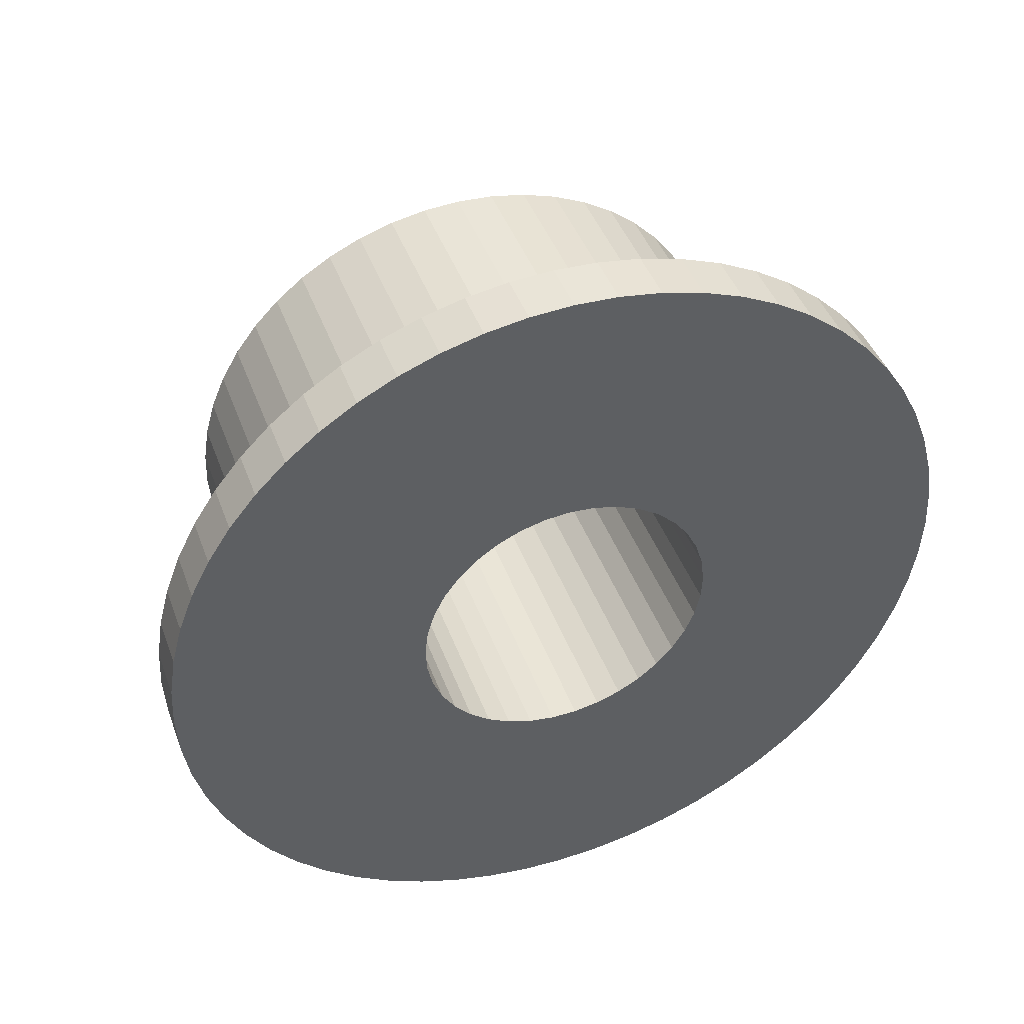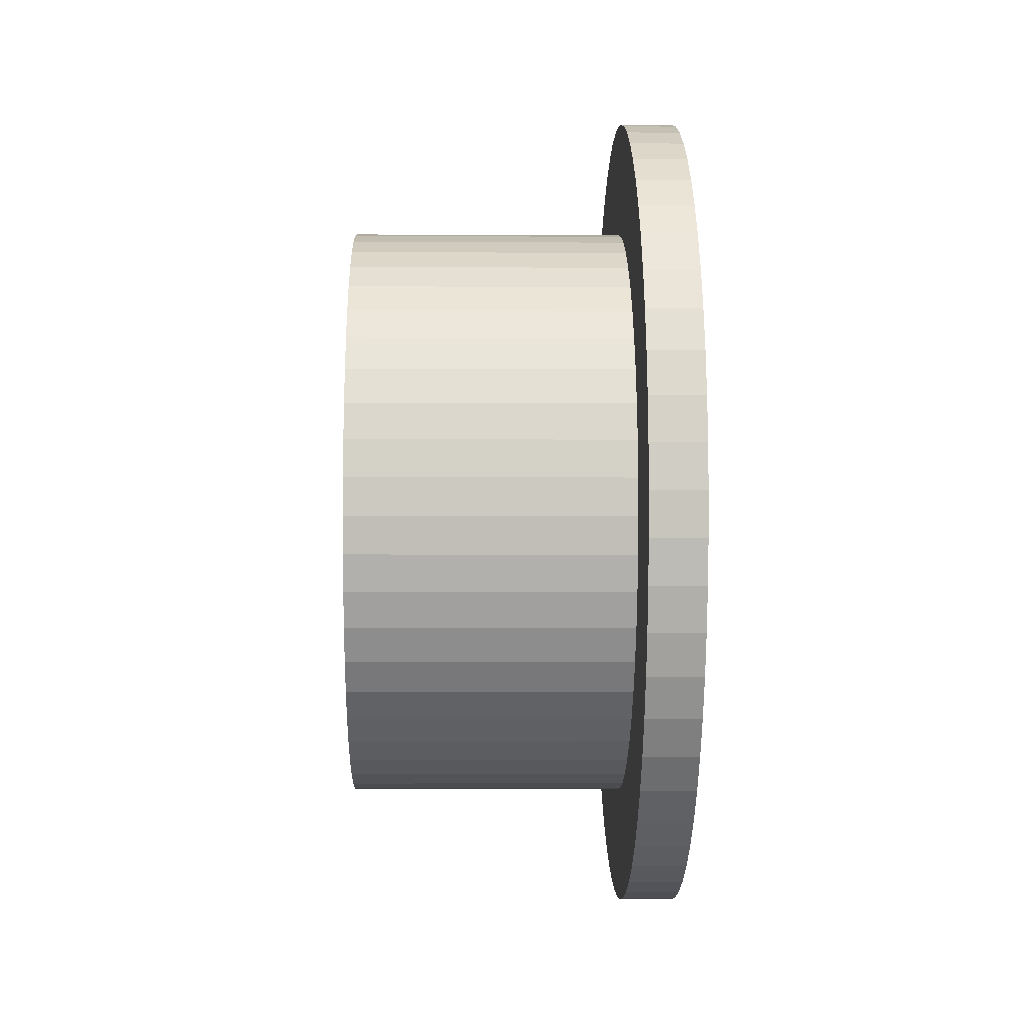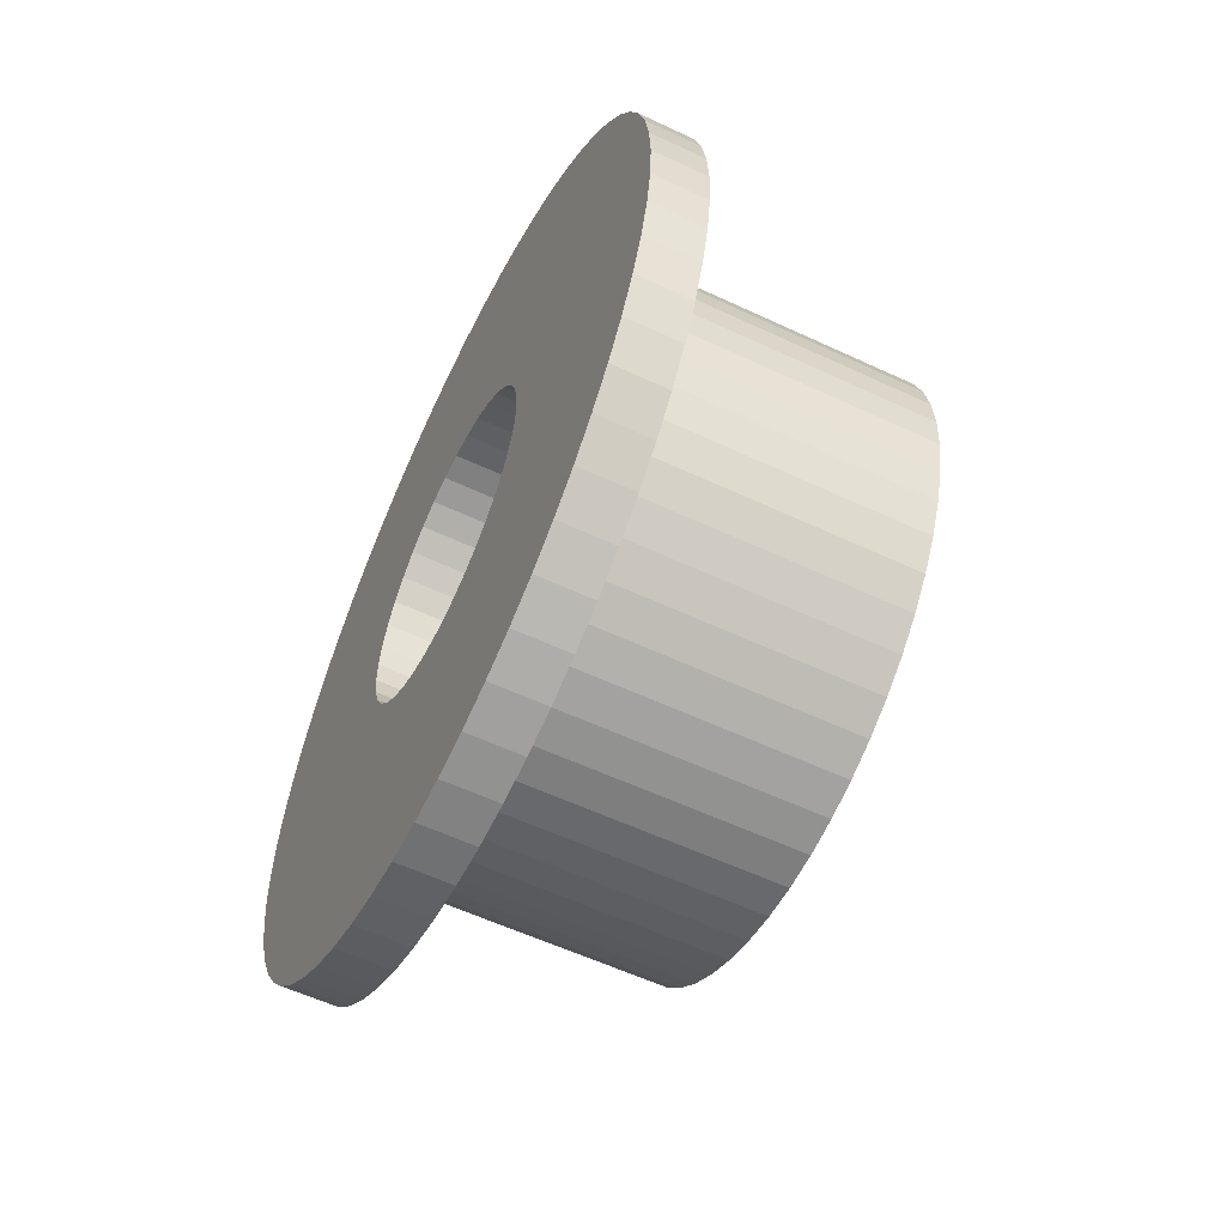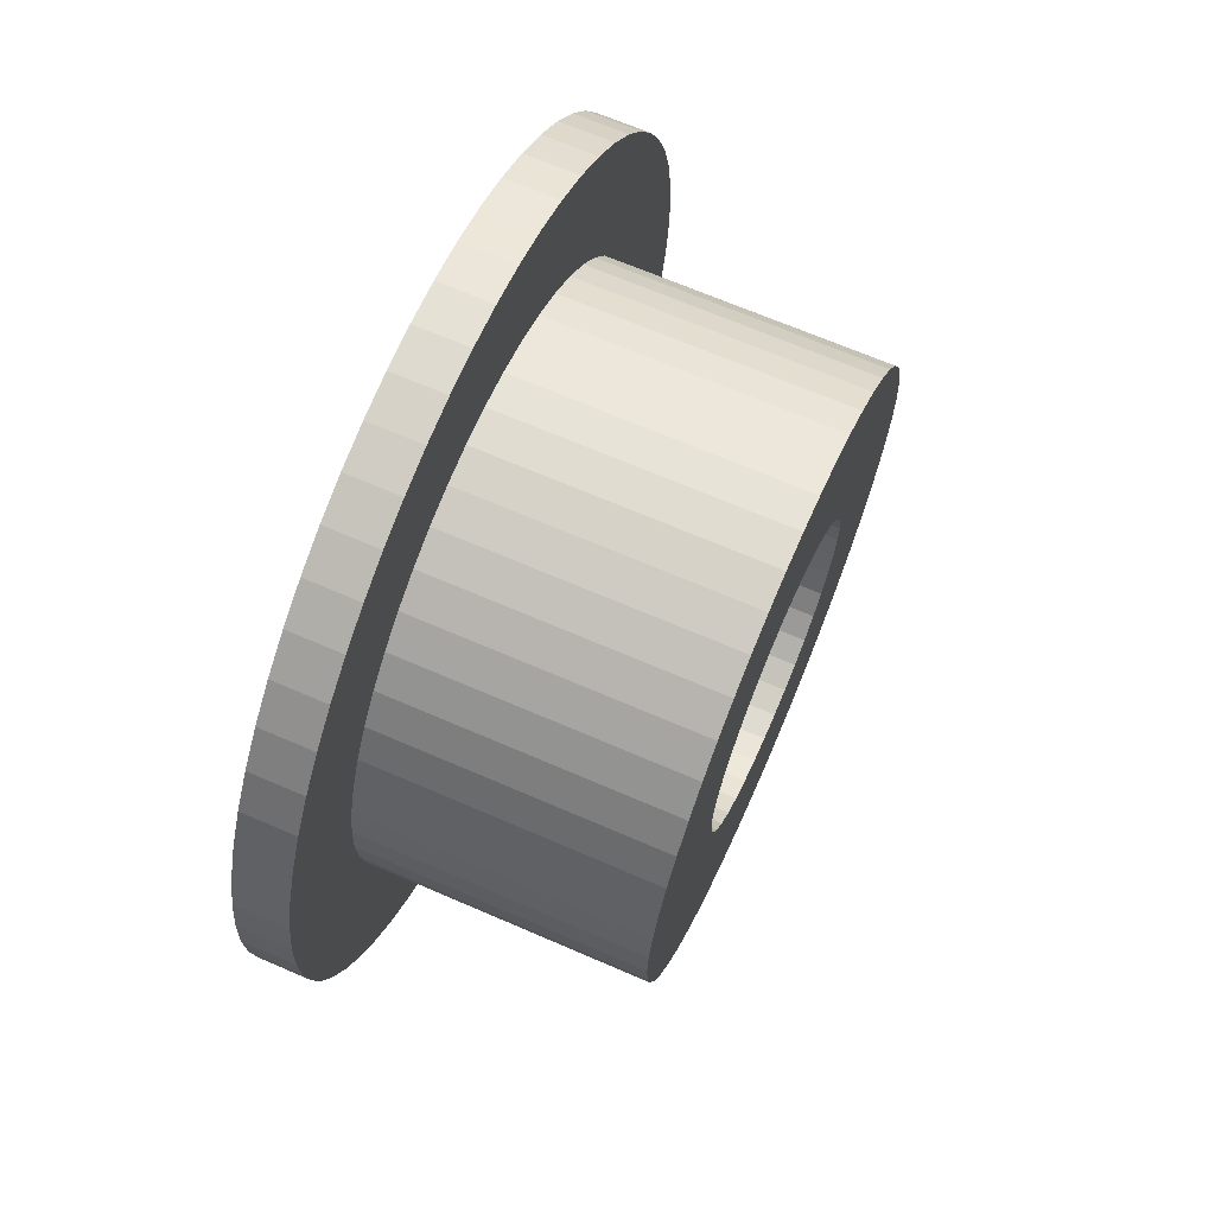
<metadata>
{"format":"obj","ext":"obj","renderer":"f3d","projection":"perspective","resolution":1024,"background":"white","views":[{"elev":44.4,"azim":70.3,"up":"+Y"},{"elev":-2.8,"azim":-1.3,"up":"+Z"},{"elev":-57.9,"azim":154.1,"up":"+Z"},{"elev":67.5,"azim":-156.5,"up":"+Z"}]}
</metadata>
<code>
o 287
v 20.51 34.86 -25.46
v 0 34.86 -25.46
v 20.51 34.73 -27.05
v 0 34.73 -27.05
v 20.51 34.32 -28.59
v 0 34.32 -28.59
v 20.51 33.67 -30.04
v 0 33.67 -30.04
v 20.51 32.77 -31.37
v 0 32.77 -31.37
v 20.51 31.67 -32.52
v 0 31.67 -32.52
v 20.51 30.39 -33.47
v 0 30.39 -33.47
v 20.51 28.96 -34.18
v 0 28.96 -34.18
v 20.51 27.44 -34.65
v 0 27.44 -34.65
v 20.51 25.86 -34.85
v 0 25.86 -34.85
v 20.51 24.26 -34.79
v 0 24.26 -34.79
v 20.51 22.7 -34.45
v 0 22.7 -34.45
v 20.51 21.22 -33.85
v 0 21.22 -33.85
v 20.51 19.86 -33.02
v 0 19.86 -33.02
v 20.51 18.67 -31.96
v 0 18.67 -31.96
v 20.51 17.66 -30.72
v 0 17.66 -30.72
v 20.51 16.89 -29.33
v 0 16.89 -29.33
v 20.51 16.35 -27.83
v 0 16.35 -27.83
v 20.51 16.08 -26.25
v 0 16.08 -26.25
v 20.51 16.08 -24.66
v 0 16.08 -24.66
v 20.51 16.35 -23.09
v 0 16.35 -23.09
v 20.51 16.89 -21.58
v 0 16.89 -21.58
v 20.51 17.66 -20.19
v 0 17.66 -20.19
v 20.51 18.67 -18.95
v 0 18.67 -18.95
v 20.51 19.86 -17.89
v 0 19.86 -17.89
v 20.51 21.22 -17.06
v 0 21.22 -17.06
v 20.51 22.7 -16.46
v 0 22.7 -16.46
v 20.51 24.26 -16.13
v 0 24.26 -16.13
v 20.51 25.86 -16.06
v 0 25.86 -16.06
v 20.51 27.44 -16.26
v 0 27.44 -16.26
v 20.51 28.96 -16.73
v 0 28.96 -16.73
v 20.51 30.39 -17.45
v 0 30.39 -17.45
v 20.51 31.67 -18.4
v 0 31.67 -18.4
v 20.51 32.77 -19.55
v 0 32.77 -19.55
v 20.51 33.67 -20.87
v 0 33.67 -20.87
v 20.51 34.32 -22.32
v 0 34.32 -22.32
v 20.51 34.73 -23.87
v 0 34.73 -23.87
v 0 43.23 -20.99
v 0 43.64 -23.2
v 0 43.78 -25.46
v 0 24.89 -7.142
v 0 27.15 -7.212
v 0 29.38 -7.558
v 0 18.31 -42.33
v 0 16.29 -41.32
v 0 14.41 -40.08
v 0 24.89 -43.77
v 0 22.65 -43.56
v 0 20.44 -43.08
v 0 33.62 -41.86
v 0 31.55 -42.74
v 0 29.38 -43.35
v 0 27.15 -43.7
v 0 18.31 -8.583
v 0 20.44 -7.833
v 0 22.65 -7.35
v 0 40.41 -36.04
v 0 39 -37.8
v 0 37.38 -39.37
v 0 35.58 -40.73
v 0 31.55 -8.175
v 0 33.62 -9.054
v 0 35.58 -10.18
v 0 37.38 -11.54
v 0 11.18 -13.97
v 0 12.7 -12.3
v 0 14.41 -10.83
v 0 16.29 -9.588
v 0 39 -13.11
v 0 40.41 -14.87
v 0 41.6 -16.79
v 0 42.54 -18.84
v 0 7.445 -22.09
v 0 7.996 -19.9
v 0 8.811 -17.8
v 0 9.878 -15.81
v 0 43.64 -27.71
v 0 43.23 -29.93
v 0 42.54 -32.08
v 0 41.6 -34.12
v 0 7.445 -28.82
v 0 7.168 -26.58
v 0 7.168 -24.33
v 0 12.7 -38.61
v 0 11.18 -36.94
v 0 9.878 -35.1
v 0 8.811 -33.11
v 0 7.996 -31.01
v 17.21 43.64 -27.71
v 17.21 43.23 -29.93
v 17.21 42.54 -32.08
v 17.21 41.6 -34.12
v 17.21 40.41 -36.04
v 17.21 39 -37.8
v 17.21 37.38 -39.37
v 17.21 35.58 -40.73
v 17.21 33.62 -41.86
v 17.21 31.55 -42.74
v 17.21 29.38 -43.35
v 17.21 27.15 -43.7
v 17.21 24.89 -43.77
v 17.21 22.65 -43.56
v 17.21 20.44 -43.08
v 17.21 18.31 -42.33
v 17.21 16.29 -41.32
v 17.21 14.41 -40.08
v 17.21 12.7 -38.61
v 17.21 11.18 -36.94
v 17.21 9.878 -35.1
v 17.21 8.811 -33.11
v 17.21 7.996 -31.01
v 17.21 7.445 -28.82
v 17.21 7.168 -26.58
v 17.21 7.168 -24.33
v 17.21 7.445 -22.09
v 17.21 7.996 -19.9
v 17.21 8.811 -17.8
v 17.21 9.878 -15.81
v 17.21 11.18 -13.97
v 17.21 12.7 -12.3
v 17.21 14.41 -10.83
v 17.21 16.29 -9.588
v 17.21 18.31 -8.583
v 17.21 20.44 -7.833
v 17.21 22.65 -7.35
v 17.21 24.89 -7.142
v 17.21 27.15 -7.212
v 17.21 29.38 -7.558
v 17.21 31.55 -8.175
v 17.21 33.62 -9.054
v 17.21 35.58 -10.18
v 17.21 37.38 -11.54
v 17.21 39 -13.11
v 17.21 40.41 -14.87
v 17.21 41.6 -16.79
v 17.21 42.54 -18.84
v 17.21 43.23 -20.99
v 17.21 43.64 -23.2
v 17.21 43.78 -25.46
v 17.21 38.18 -47.5
v 17.21 35.81 -48.71
v 17.21 33.32 -49.67
v 17.21 30.75 -50.36
v 17.21 28.12 -50.77
v 17.21 25.46 -50.91
v 17.21 49.67 -33.32
v 17.21 48.71 -35.81
v 17.21 47.5 -38.18
v 17.21 46.05 -40.42
v 17.21 44.37 -42.49
v 17.21 42.49 -44.37
v 17.21 40.42 -46.05
v 17.21 49.67 -17.59
v 17.21 50.36 -20.16
v 17.21 50.77 -22.8
v 17.21 50.91 -25.46
v 17.21 50.77 -28.12
v 17.21 50.36 -30.75
v 17.21 6.539 -8.423
v 17.21 8.423 -6.539
v 17.21 10.49 -4.862
v 17.21 12.73 -3.41
v 17.21 15.1 -2.201
v 17.21 38.18 -3.41
v 17.21 40.42 -4.862
v 17.21 42.49 -6.539
v 17.21 44.37 -8.423
v 17.21 46.05 -10.49
v 17.21 47.5 -12.73
v 17.21 48.71 -15.1
v 17.21 17.59 -1.246
v 17.21 20.16 -0.5563
v 17.21 22.8 -0.1395
v 17.21 25.46 0
v 17.21 28.12 -0.1395
v 17.21 30.75 -0.5563
v 17.21 33.32 -1.246
v 17.21 35.81 -2.201
v 17.21 0 -25.46
v 17.21 0.1395 -22.8
v 17.21 0.5563 -20.16
v 17.21 1.246 -17.59
v 17.21 2.201 -15.1
v 17.21 3.41 -12.73
v 17.21 4.862 -10.49
v 17.21 6.539 -42.49
v 17.21 4.862 -40.42
v 17.21 3.41 -38.18
v 17.21 2.201 -35.81
v 17.21 1.246 -33.32
v 17.21 0.5563 -30.75
v 17.21 0.1395 -28.12
v 17.21 22.8 -50.77
v 17.21 20.16 -50.36
v 17.21 17.59 -49.67
v 17.21 15.1 -48.71
v 17.21 12.73 -47.5
v 17.21 10.49 -46.05
v 17.21 8.423 -44.37
v 20.51 50.77 -28.12
v 20.51 50.36 -30.75
v 20.51 49.67 -33.32
v 20.51 48.71 -35.81
v 20.51 47.5 -38.18
v 20.51 46.05 -40.42
v 20.51 44.37 -42.49
v 20.51 42.49 -44.37
v 20.51 40.42 -46.05
v 20.51 38.18 -47.5
v 20.51 35.81 -48.71
v 20.51 33.32 -49.67
v 20.51 30.75 -50.36
v 20.51 28.12 -50.77
v 20.51 25.46 -50.91
v 20.51 22.8 -50.77
v 20.51 20.16 -50.36
v 20.51 17.59 -49.67
v 20.51 15.1 -48.71
v 20.51 12.73 -47.5
v 20.51 10.49 -46.05
v 20.51 8.423 -44.37
v 20.51 6.539 -42.49
v 20.51 4.862 -40.42
v 20.51 3.41 -38.18
v 20.51 2.201 -35.81
v 20.51 1.246 -33.32
v 20.51 0.5563 -30.75
v 20.51 0.1395 -28.12
v 20.51 0 -25.46
v 20.51 0.1395 -22.8
v 20.51 0.5563 -20.16
v 20.51 1.246 -17.59
v 20.51 2.201 -15.1
v 20.51 3.41 -12.73
v 20.51 4.862 -10.49
v 20.51 6.539 -8.423
v 20.51 8.423 -6.539
v 20.51 10.49 -4.862
v 20.51 12.73 -3.41
v 20.51 15.1 -2.201
v 20.51 17.59 -1.246
v 20.51 20.16 -0.5563
v 20.51 22.8 -0.1395
v 20.51 25.46 0
v 20.51 28.12 -0.1395
v 20.51 30.75 -0.5563
v 20.51 33.32 -1.246
v 20.51 35.81 -2.201
v 20.51 38.18 -3.41
v 20.51 40.42 -4.862
v 20.51 42.49 -6.539
v 20.51 44.37 -8.423
v 20.51 46.05 -10.49
v 20.51 47.5 -12.73
v 20.51 48.71 -15.1
v 20.51 49.67 -17.59
v 20.51 50.36 -20.16
v 20.51 50.77 -22.8
v 20.51 50.91 -25.46
f 1 2 3
f 3 2 4
f 3 4 5
f 5 4 6
f 5 6 7
f 7 6 8
f 7 8 9
f 9 8 10
f 9 10 11
f 11 10 12
f 11 12 13
f 13 12 14
f 13 14 15
f 15 14 16
f 15 16 17
f 17 16 18
f 17 18 19
f 19 18 20
f 19 20 21
f 21 20 22
f 21 22 23
f 23 22 24
f 23 24 25
f 25 24 26
f 25 26 27
f 27 26 28
f 27 28 29
f 29 28 30
f 29 30 31
f 31 30 32
f 31 32 33
f 33 32 34
f 33 34 35
f 35 34 36
f 35 36 37
f 37 36 38
f 37 38 39
f 39 38 40
f 39 40 41
f 41 40 42
f 41 42 43
f 43 42 44
f 43 44 45
f 45 44 46
f 45 46 47
f 47 46 48
f 47 48 49
f 49 48 50
f 49 50 51
f 51 50 52
f 51 52 53
f 53 52 54
f 53 54 55
f 55 54 56
f 55 56 57
f 57 56 58
f 57 58 59
f 59 58 60
f 59 60 61
f 61 60 62
f 61 62 63
f 63 62 64
f 63 64 65
f 65 64 66
f 65 66 67
f 67 66 68
f 67 68 69
f 69 68 70
f 69 70 71
f 71 70 72
f 71 72 73
f 73 72 74
f 73 74 1
f 1 74 2
f 72 75 74
f 74 75 76
f 74 76 2
f 2 76 77
f 2 77 4
f 56 78 58
f 58 78 79
f 58 79 60
f 60 79 80
f 60 80 62
f 24 81 26
f 26 81 82
f 26 82 28
f 28 82 83
f 28 83 30
f 20 84 22
f 22 84 85
f 22 85 24
f 24 85 86
f 24 86 81
f 14 87 16
f 16 87 88
f 16 88 18
f 18 88 89
f 18 89 20
f 20 89 90
f 20 90 84
f 52 91 54
f 54 91 92
f 54 92 56
f 56 92 93
f 56 93 78
f 8 94 10
f 10 94 95
f 10 95 12
f 12 95 96
f 12 96 14
f 14 96 97
f 14 97 87
f 80 98 62
f 62 98 99
f 62 99 64
f 64 99 100
f 64 100 66
f 66 100 101
f 66 101 68
f 46 102 48
f 48 102 103
f 48 103 50
f 50 103 104
f 50 104 52
f 52 104 105
f 52 105 91
f 101 106 68
f 68 106 107
f 68 107 70
f 70 107 108
f 70 108 72
f 72 108 109
f 72 109 75
f 40 110 42
f 42 110 111
f 42 111 44
f 44 111 112
f 44 112 46
f 46 112 113
f 46 113 102
f 77 114 4
f 4 114 115
f 4 115 6
f 6 115 116
f 6 116 8
f 8 116 117
f 8 117 94
f 36 118 38
f 38 118 119
f 38 119 40
f 40 119 120
f 40 120 110
f 83 121 30
f 30 121 122
f 30 122 32
f 32 122 123
f 32 123 34
f 34 123 124
f 34 124 36
f 36 124 125
f 36 125 118
f 77 126 114
f 114 126 127
f 114 127 115
f 115 127 128
f 115 128 116
f 116 128 129
f 116 129 117
f 117 129 130
f 117 130 94
f 94 130 131
f 94 131 95
f 95 131 132
f 95 132 96
f 96 132 133
f 96 133 97
f 97 133 134
f 97 134 87
f 87 134 135
f 87 135 88
f 88 135 136
f 88 136 89
f 89 136 137
f 89 137 90
f 90 137 138
f 90 138 84
f 84 138 139
f 84 139 85
f 85 139 140
f 85 140 86
f 86 140 141
f 86 141 81
f 81 141 142
f 81 142 82
f 82 142 143
f 82 143 83
f 83 143 144
f 83 144 121
f 121 144 145
f 121 145 122
f 122 145 146
f 122 146 123
f 123 146 147
f 123 147 124
f 124 147 148
f 124 148 125
f 125 148 149
f 125 149 118
f 118 149 150
f 118 150 119
f 119 150 151
f 119 151 120
f 120 151 152
f 120 152 110
f 110 152 153
f 110 153 111
f 111 153 154
f 111 154 112
f 112 154 155
f 112 155 113
f 113 155 156
f 113 156 102
f 102 156 157
f 102 157 103
f 103 157 158
f 103 158 104
f 104 158 159
f 104 159 105
f 105 159 160
f 105 160 91
f 91 160 161
f 91 161 92
f 92 161 162
f 92 162 93
f 93 162 163
f 93 163 78
f 78 163 164
f 78 164 79
f 79 164 165
f 79 165 80
f 80 165 166
f 80 166 98
f 98 166 167
f 98 167 99
f 99 167 168
f 99 168 100
f 100 168 169
f 100 169 101
f 101 169 170
f 101 170 106
f 106 170 171
f 106 171 107
f 107 171 172
f 107 172 108
f 108 172 173
f 108 173 109
f 109 173 174
f 109 174 75
f 75 174 175
f 75 175 76
f 76 175 176
f 76 176 77
f 77 176 126
f 133 177 134
f 134 177 178
f 134 178 135
f 135 178 179
f 135 179 136
f 136 179 180
f 136 180 137
f 137 180 181
f 137 181 138
f 138 181 182
f 138 182 139
f 127 183 128
f 128 183 184
f 128 184 129
f 129 184 185
f 129 185 130
f 130 185 186
f 130 186 131
f 131 186 187
f 131 187 132
f 132 187 188
f 132 188 133
f 133 188 189
f 133 189 177
f 173 190 174
f 174 190 191
f 174 191 175
f 175 191 192
f 175 192 176
f 176 192 193
f 176 193 126
f 126 193 194
f 126 194 127
f 127 194 195
f 127 195 183
f 156 196 157
f 157 196 197
f 157 197 158
f 158 197 198
f 158 198 159
f 159 198 199
f 159 199 160
f 160 199 200
f 160 200 161
f 167 201 168
f 168 201 202
f 168 202 169
f 169 202 203
f 169 203 170
f 170 203 204
f 170 204 171
f 171 204 205
f 171 205 172
f 172 205 206
f 172 206 173
f 173 206 207
f 173 207 190
f 200 208 161
f 161 208 209
f 161 209 162
f 162 209 210
f 162 210 163
f 163 210 211
f 163 211 164
f 164 211 212
f 164 212 165
f 165 212 213
f 165 213 166
f 166 213 214
f 166 214 167
f 167 214 215
f 167 215 201
f 150 216 151
f 151 216 217
f 151 217 152
f 152 217 218
f 152 218 153
f 153 218 219
f 153 219 154
f 154 219 220
f 154 220 155
f 155 220 221
f 155 221 156
f 156 221 222
f 156 222 196
f 144 223 145
f 145 223 224
f 145 224 146
f 146 224 225
f 146 225 147
f 147 225 226
f 147 226 148
f 148 226 227
f 148 227 149
f 149 227 228
f 149 228 150
f 150 228 229
f 150 229 216
f 182 230 139
f 139 230 231
f 139 231 140
f 140 231 232
f 140 232 141
f 141 232 233
f 141 233 142
f 142 233 234
f 142 234 143
f 143 234 235
f 143 235 144
f 144 235 236
f 144 236 223
f 193 237 194
f 194 237 238
f 194 238 195
f 195 238 239
f 195 239 183
f 183 239 240
f 183 240 184
f 184 240 241
f 184 241 185
f 185 241 242
f 185 242 186
f 186 242 243
f 186 243 187
f 187 243 244
f 187 244 188
f 188 244 245
f 188 245 189
f 189 245 246
f 189 246 177
f 177 246 247
f 177 247 178
f 178 247 248
f 178 248 179
f 179 248 249
f 179 249 180
f 180 249 250
f 180 250 181
f 181 250 251
f 181 251 182
f 182 251 252
f 182 252 230
f 230 252 253
f 230 253 231
f 231 253 254
f 231 254 232
f 232 254 255
f 232 255 233
f 233 255 256
f 233 256 234
f 234 256 257
f 234 257 235
f 235 257 258
f 235 258 236
f 236 258 259
f 236 259 223
f 223 259 260
f 223 260 224
f 224 260 261
f 224 261 225
f 225 261 262
f 225 262 226
f 226 262 263
f 226 263 227
f 227 263 264
f 227 264 228
f 228 264 265
f 228 265 229
f 229 265 266
f 229 266 216
f 216 266 267
f 216 267 217
f 217 267 268
f 217 268 218
f 218 268 269
f 218 269 219
f 219 269 270
f 219 270 220
f 220 270 271
f 220 271 221
f 221 271 272
f 221 272 222
f 222 272 273
f 222 273 196
f 196 273 274
f 196 274 197
f 197 274 275
f 197 275 198
f 198 275 276
f 198 276 199
f 199 276 277
f 199 277 200
f 200 277 278
f 200 278 208
f 208 278 279
f 208 279 209
f 209 279 280
f 209 280 210
f 210 280 281
f 210 281 211
f 211 281 282
f 211 282 212
f 212 282 283
f 212 283 213
f 213 283 284
f 213 284 214
f 214 284 285
f 214 285 215
f 215 285 286
f 215 286 201
f 201 286 287
f 201 287 202
f 202 287 288
f 202 288 203
f 203 288 289
f 203 289 204
f 204 289 290
f 204 290 205
f 205 290 291
f 205 291 206
f 206 291 292
f 206 292 207
f 207 292 293
f 207 293 190
f 190 293 294
f 190 294 191
f 191 294 295
f 191 295 192
f 192 295 296
f 192 296 193
f 193 296 237
f 43 269 41
f 41 269 268
f 41 268 39
f 45 271 43
f 43 271 270
f 43 270 269
f 49 274 47
f 47 274 273
f 47 273 45
f 45 273 272
f 45 272 271
f 17 248 15
f 15 248 247
f 15 247 13
f 23 253 21
f 21 253 252
f 21 252 19
f 27 256 25
f 25 256 255
f 25 255 23
f 23 255 254
f 23 254 253
f 33 261 31
f 31 261 260
f 31 260 29
f 268 267 39
f 39 267 266
f 39 266 37
f 37 266 265
f 37 265 35
f 51 276 49
f 49 276 275
f 49 275 274
f 11 243 9
f 9 243 242
f 9 242 7
f 247 246 13
f 13 246 245
f 13 245 11
f 11 245 244
f 11 244 243
f 252 251 19
f 19 251 250
f 19 250 17
f 17 250 249
f 17 249 248
f 260 259 29
f 29 259 258
f 29 258 27
f 27 258 257
f 27 257 256
f 265 264 35
f 35 264 263
f 35 263 33
f 33 263 262
f 33 262 261
f 55 279 53
f 53 279 278
f 53 278 51
f 51 278 277
f 51 277 276
f 59 282 57
f 57 282 281
f 57 281 55
f 55 281 280
f 55 280 279
f 65 287 63
f 63 287 286
f 63 286 61
f 286 285 61
f 61 285 284
f 61 284 59
f 59 284 283
f 59 283 282
f 67 289 65
f 65 289 288
f 65 288 287
f 71 292 69
f 69 292 291
f 69 291 67
f 67 291 290
f 67 290 289
f 242 241 7
f 7 241 240
f 7 240 5
f 5 240 239
f 5 239 3
f 1 295 73
f 73 295 294
f 73 294 71
f 71 294 293
f 71 293 292
f 239 238 3
f 3 238 237
f 3 237 1
f 1 237 296
f 1 296 295

</code>
